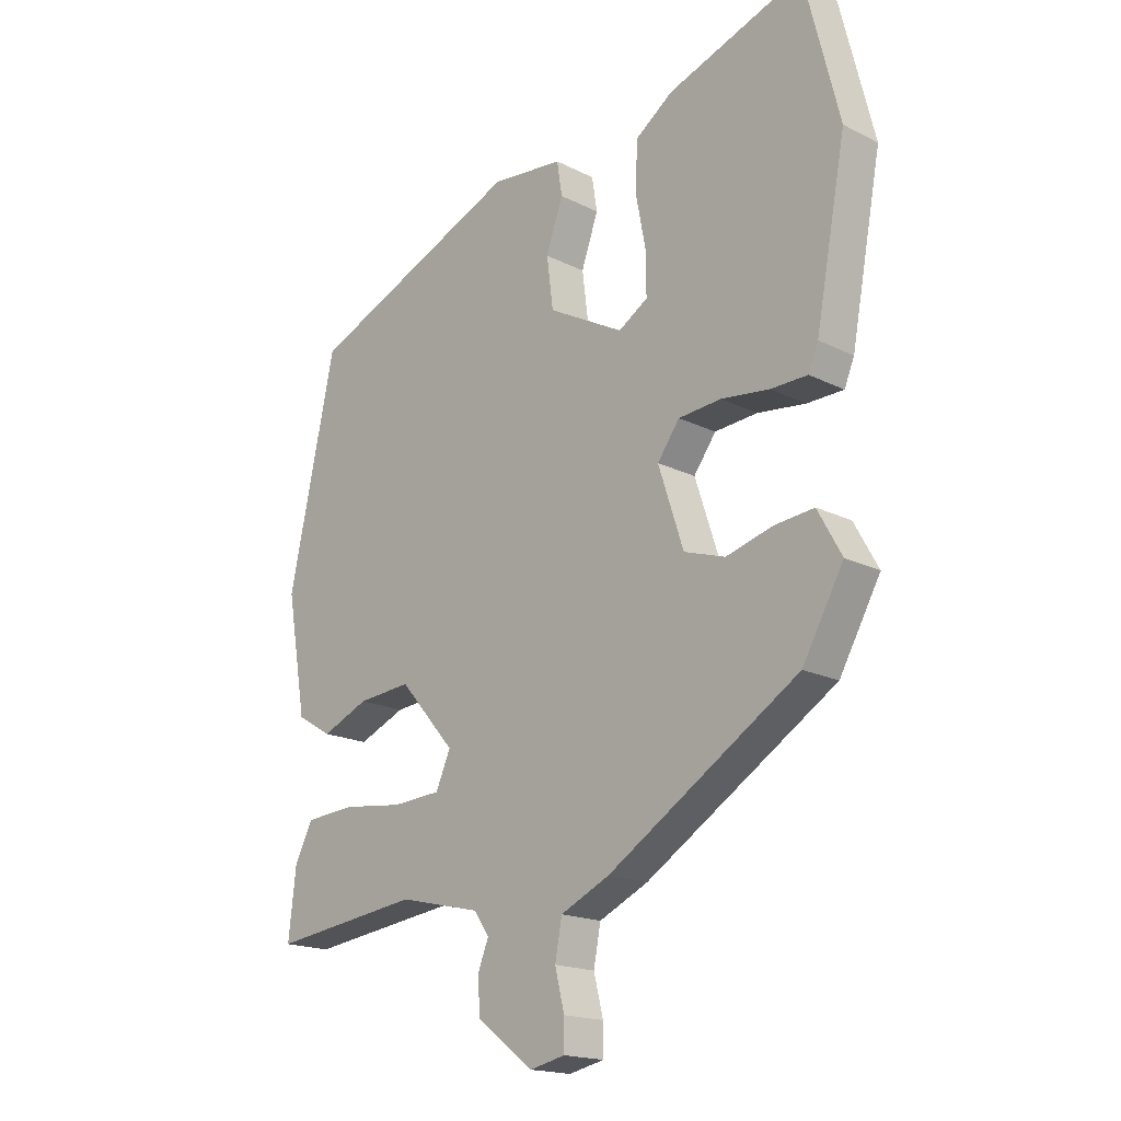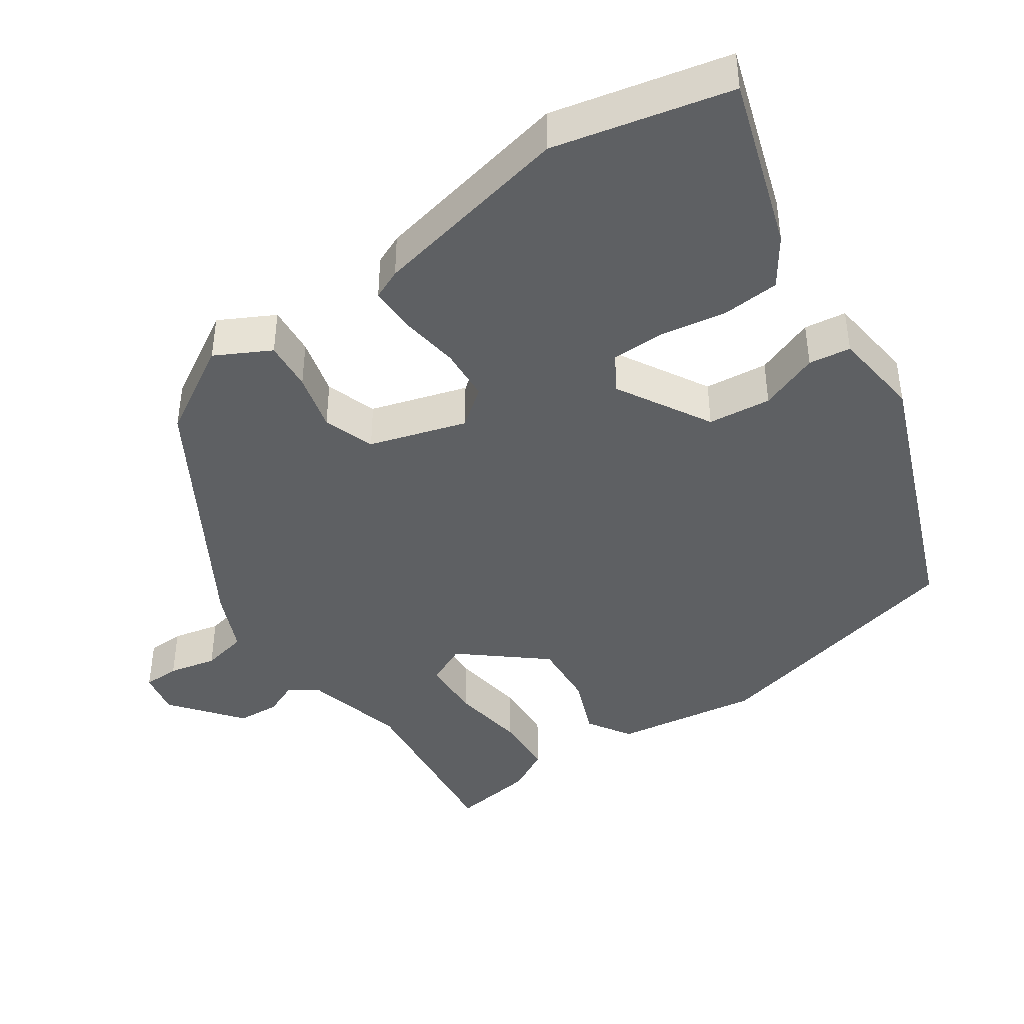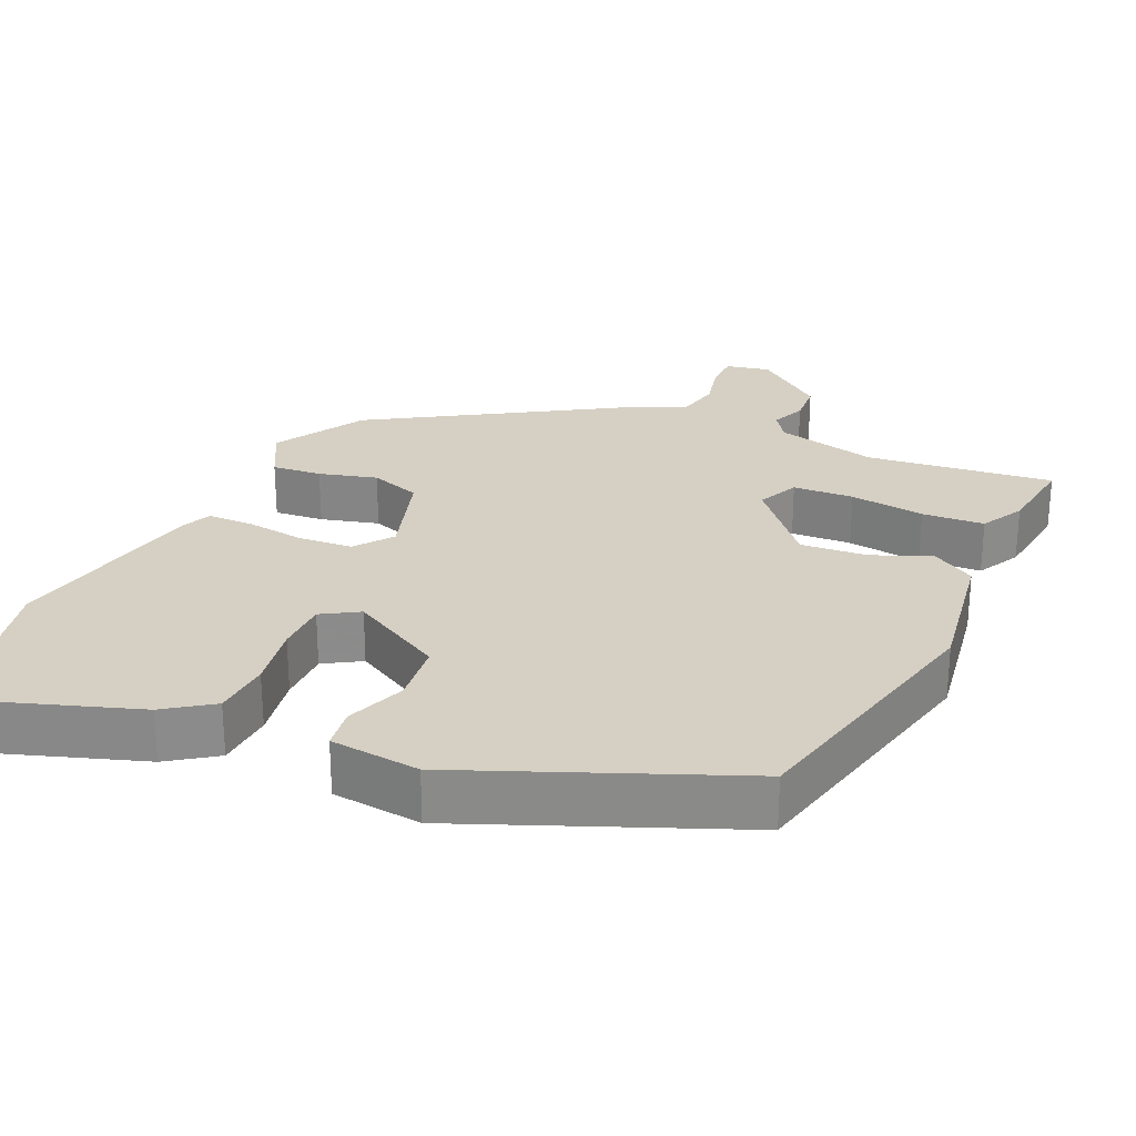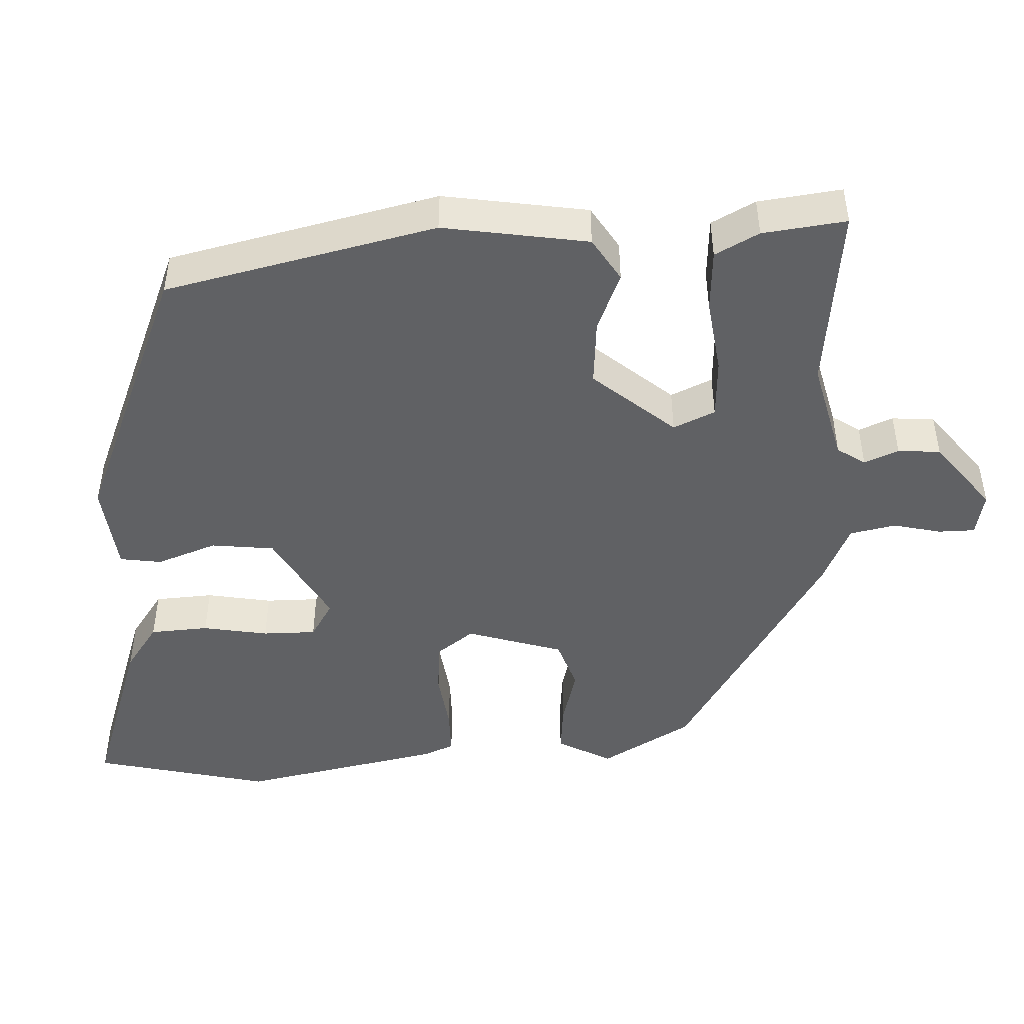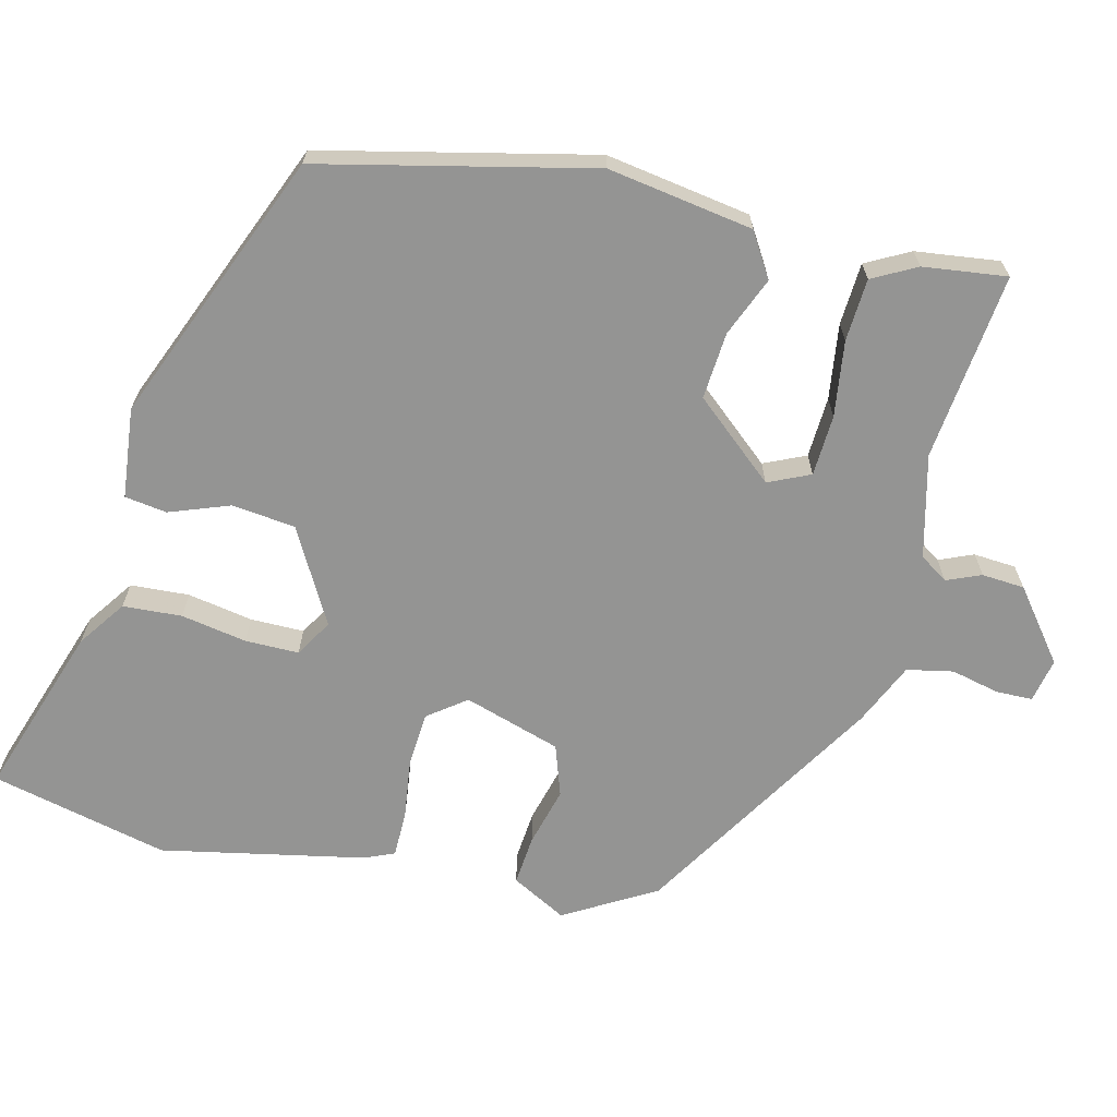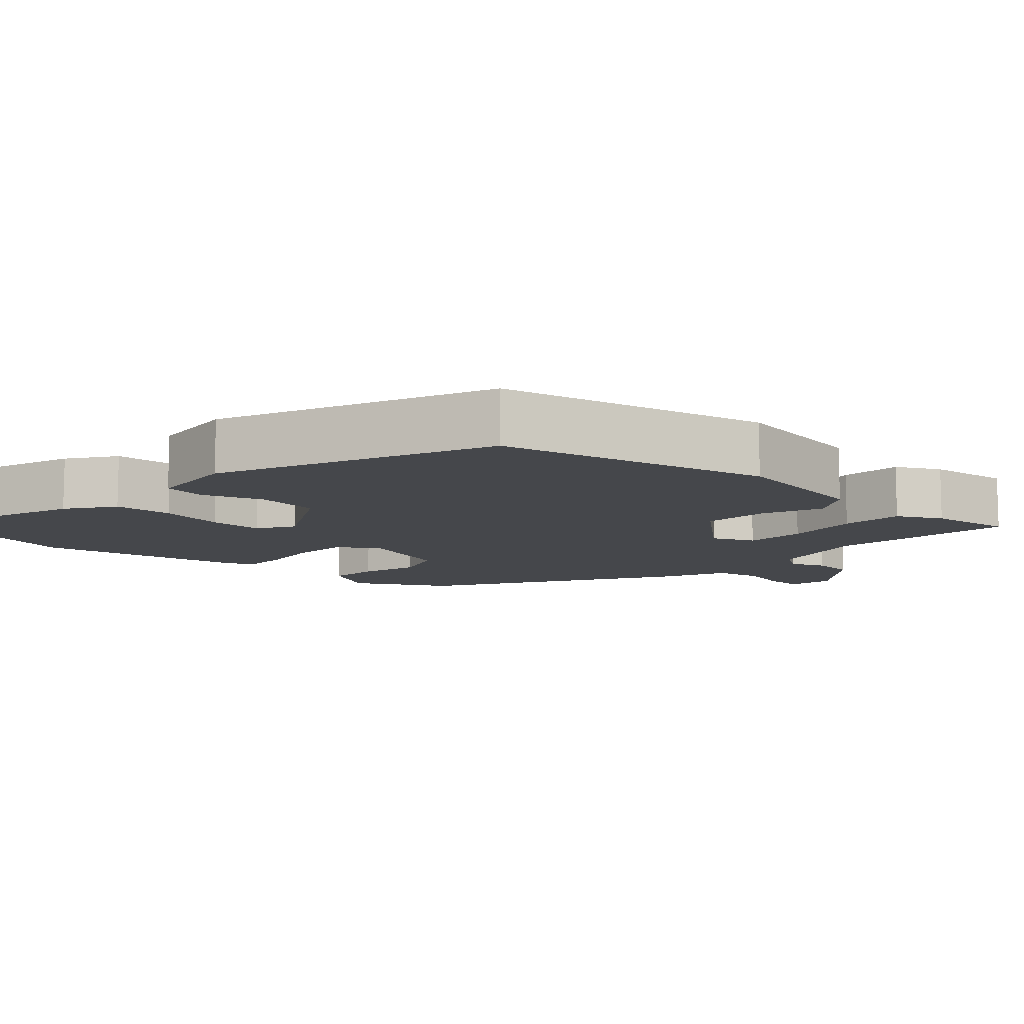
<metadata>
{"format":"obj","ext":"obj","renderer":"f3d","projection":"perspective","resolution":1024,"background":"white","views":[{"elev":-17.9,"azim":-134.5,"up":"+Z"},{"elev":-42.6,"azim":-54.3,"up":"+Y"},{"elev":26.4,"azim":25.0,"up":"+Y"},{"elev":-46.8,"azim":93.3,"up":"+Y"},{"elev":-67.0,"azim":76.9,"up":"+Y"},{"elev":-10.3,"azim":48.0,"up":"+Y"}]}
</metadata>
<code>
v 0.469 0.07 0.361
v 0.549 0.07 -0.009
v 0.515 0.07 -0.206
v 0.455 0.07 -0.242
v 0.375 0.07 -0.208
v 0.284 0.07 -0.2
v 0.189 0.07 -0.309
v 0.214 0.07 -0.366
v 0.297 0.07 -0.371
v 0.4 0.07 -0.358
v 0.485 0.07 -0.364
v 0.516 0.07 -0.424
v 0.529 0.07 -0.538
v 0.274 0.07 -0.506
v 0.134 0.07 -0.539
v 0.108 0.07 -0.577
v 0.127 0.07 -0.624
v 0.122 0.07 -0.682
v 0.026 0.07 -0.755
v -0.034 0.07 -0.742
v -0.034 0.07 -0.692
v -0.018 0.07 -0.627
v -0.03 0.07 -0.564
v -0.114 0.07 -0.525
v -0.439 0.07 -0.321
v -0.509 0.07 -0.197
v -0.468 0.07 -0.123
v -0.4 0.07 -0.13
v -0.321 0.07 -0.152
v -0.251 0.07 -0.129
v -0.208 0.07 0.002
v -0.246 0.07 0.054
v -0.319 0.07 0.06
v -0.401 0.07 0.05
v -0.464 0.07 0.051
v -0.481 0.07 0.092
v -0.533 0.07 0.369
v -0.473 0.07 0.609
v -0.241 0.07 0.528
v -0.177 0.07 0.482
v -0.173 0.07 0.402
v -0.19 0.07 0.313
v -0.191 0.07 0.24
v -0.141 0.07 0.209
v -0.012 0.07 0.279
v -0.001 0.07 0.365
v -0.03 0.07 0.447
v -0.021 0.07 0.504
v 0.102 0.07 0.516
v 0.469 0 0.361
v 0.549 0 -0.009
v 0.515 0 -0.206
v 0.455 0 -0.242
v 0.375 0 -0.208
v 0.284 0 -0.2
v 0.189 0 -0.309
v 0.214 0 -0.366
v 0.297 0 -0.371
v 0.4 0 -0.358
v 0.485 0 -0.364
v 0.516 0 -0.424
v 0.529 0 -0.538
v 0.274 0 -0.506
v 0.134 0 -0.539
v 0.108 0 -0.577
v 0.127 0 -0.624
v 0.122 0 -0.682
v 0.026 0 -0.755
v -0.034 0 -0.742
v -0.034 0 -0.692
v -0.018 0 -0.627
v -0.03 0 -0.564
v -0.114 0 -0.525
v -0.439 0 -0.321
v -0.509 0 -0.197
v -0.468 0 -0.123
v -0.4 0 -0.13
v -0.321 0 -0.152
v -0.251 0 -0.129
v -0.208 0 0.002
v -0.246 0 0.054
v -0.319 0 0.06
v -0.401 0 0.05
v -0.464 0 0.051
v -0.481 0 0.092
v -0.533 0 0.369
v -0.473 0 0.609
v -0.241 0 0.528
v -0.177 0 0.482
v -0.173 0 0.402
v -0.19 0 0.313
v -0.191 0 0.24
v -0.141 0 0.209
v -0.012 0 0.279
v -0.001 0 0.365
v -0.03 0 0.447
v -0.021 0 0.504
v 0.102 0 0.516
f 46 47 48 49
f 45 46 49 1
f 44 45 1 2
f 39 40 41 42
f 39 42 43
f 38 39 43
f 37 38 43
f 36 37 43 44
f 33 34 35 36
f 32 33 36 44
f 26 27 28 29
f 24 25 26 29
f 23 24 29 30
f 19 20 21 22
f 19 22 23
f 16 17 18 19
f 16 19 23
f 15 16 23 30
f 11 12 13 14
f 9 10 11 14
f 8 9 14 15
f 7 8 15 30
f 2 3 4 5
f 2 5 6
f 31 32 44 2
f 6 7 30 31
f 2 6 31
f 98 97 96 95
f 50 98 95 94
f 51 50 94 93
f 91 90 89 88
f 92 91 88
f 92 88 87
f 92 87 86
f 93 92 86 85
f 85 84 83 82
f 93 85 82 81
f 78 77 76 75
f 78 75 74 73
f 79 78 73 72
f 71 70 69 68
f 72 71 68
f 68 67 66 65
f 72 68 65
f 79 72 65 64
f 63 62 61 60
f 63 60 59 58
f 64 63 58 57
f 79 64 57 56
f 54 53 52 51
f 55 54 51
f 51 93 81 80
f 80 79 56 55
f 80 55 51
f 1 50 51 2
f 2 51 52 3
f 3 52 53 4
f 4 53 54 5
f 5 54 55 6
f 6 55 56 7
f 7 56 57 8
f 8 57 58 9
f 9 58 59 10
f 10 59 60 11
f 11 60 61 12
f 12 61 62 13
f 13 62 63 14
f 14 63 64 15
f 15 64 65 16
f 16 65 66 17
f 17 66 67 18
f 18 67 68 19
f 19 68 69 20
f 20 69 70 21
f 21 70 71 22
f 22 71 72 23
f 23 72 73 24
f 24 73 74 25
f 25 74 75 26
f 26 75 76 27
f 27 76 77 28
f 28 77 78 29
f 29 78 79 30
f 30 79 80 31
f 31 80 81 32
f 32 81 82 33
f 33 82 83 34
f 34 83 84 35
f 35 84 85 36
f 36 85 86 37
f 37 86 87 38
f 38 87 88 39
f 39 88 89 40
f 40 89 90 41
f 41 90 91 42
f 42 91 92 43
f 43 92 93 44
f 44 93 94 45
f 45 94 95 46
f 46 95 96 47
f 47 96 97 48
f 48 97 98 49
f 49 98 50 1

</code>
